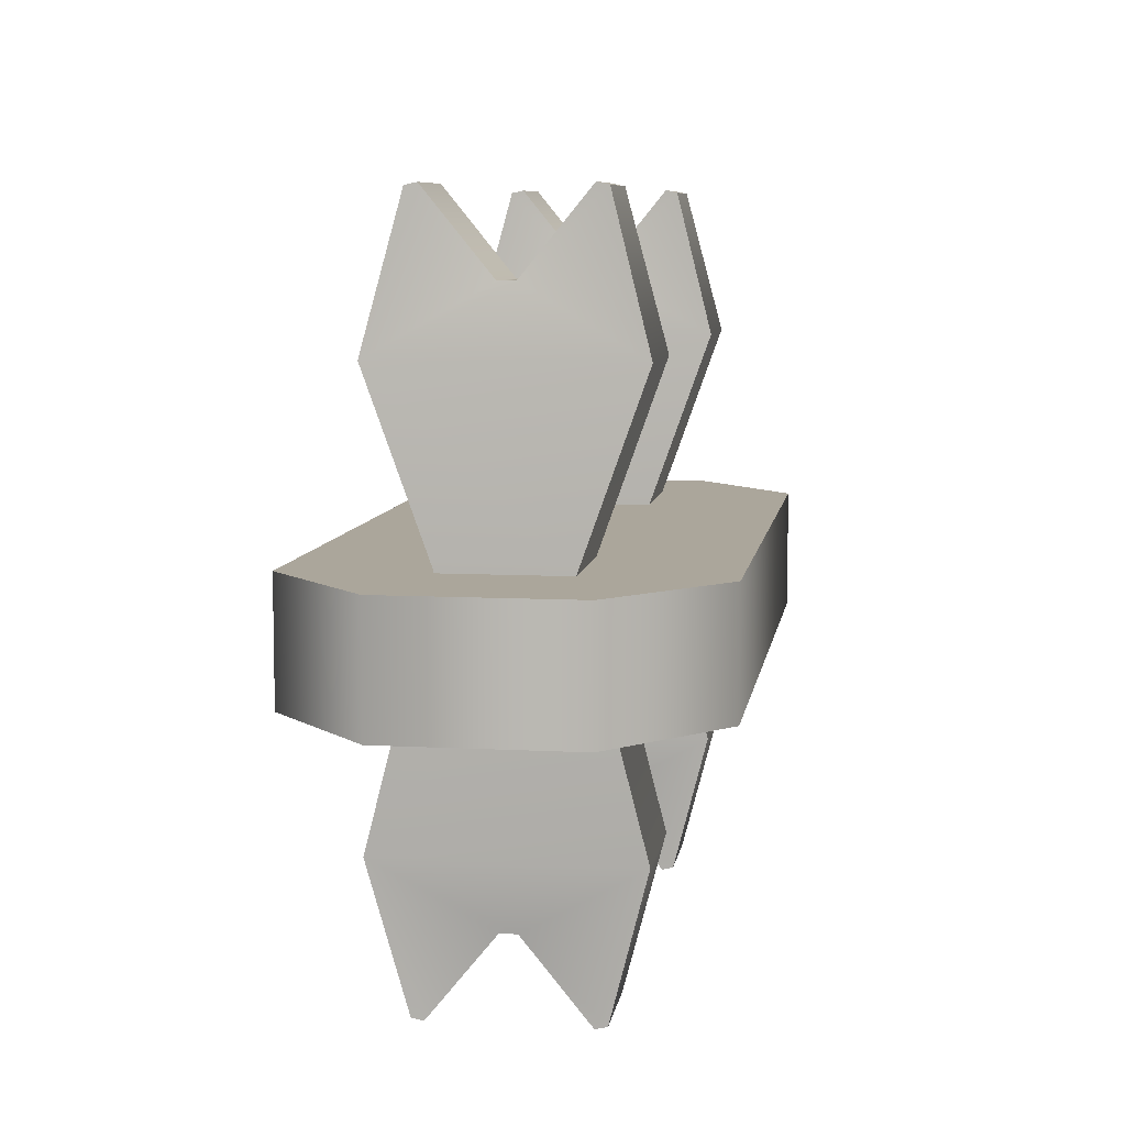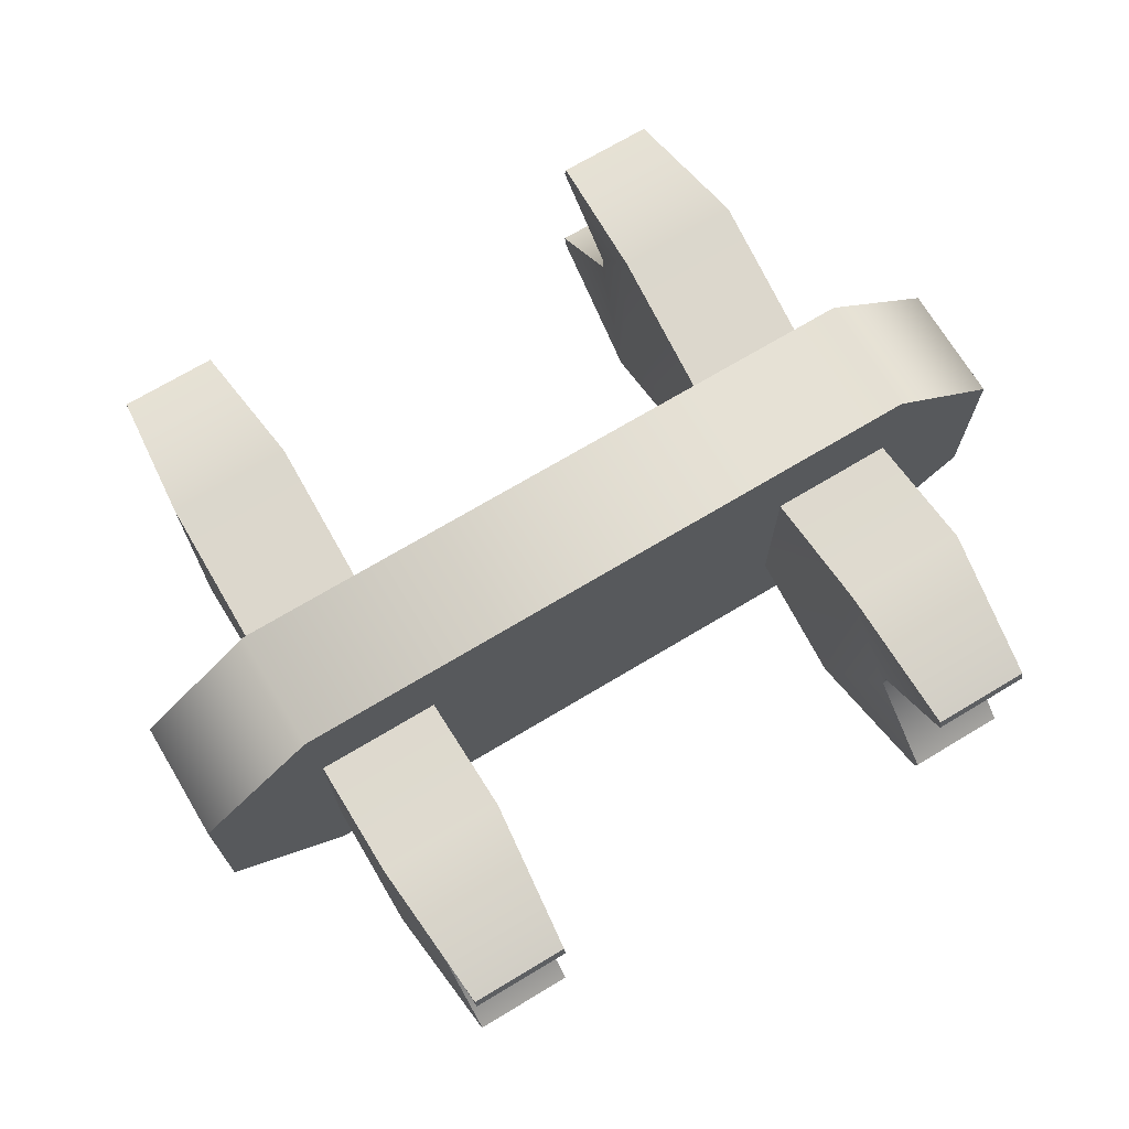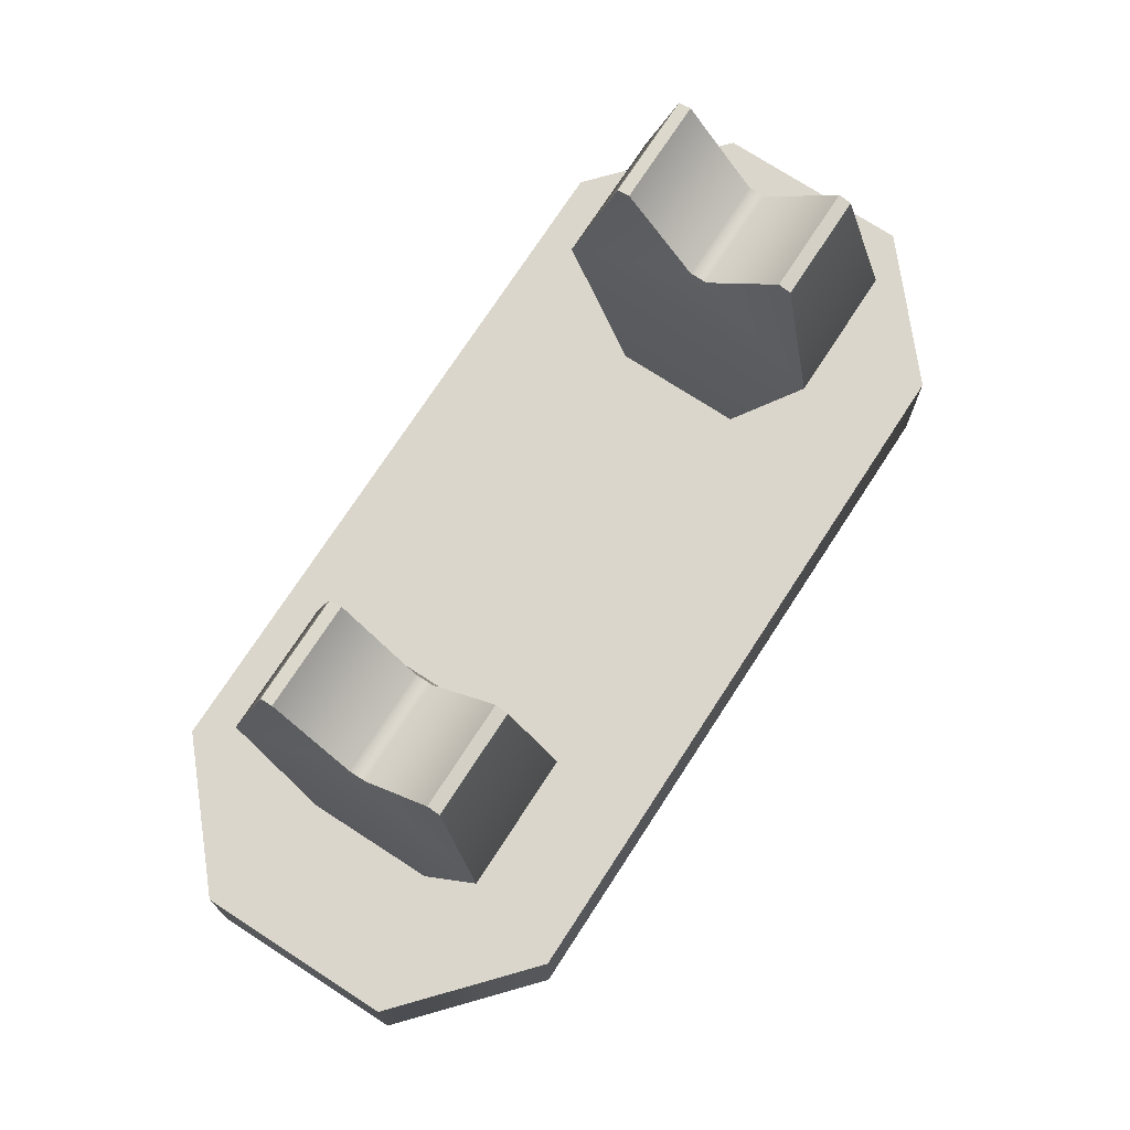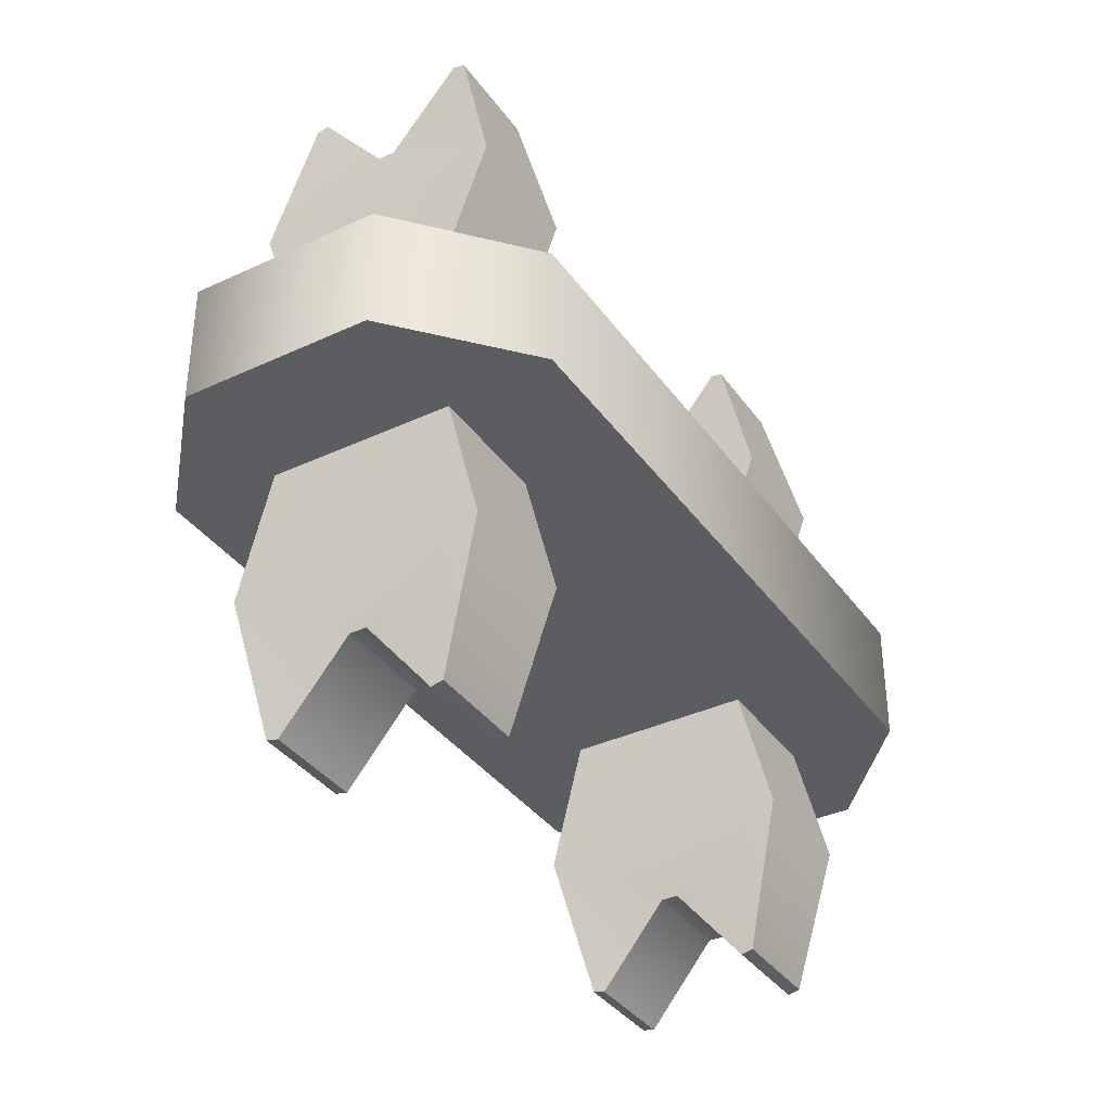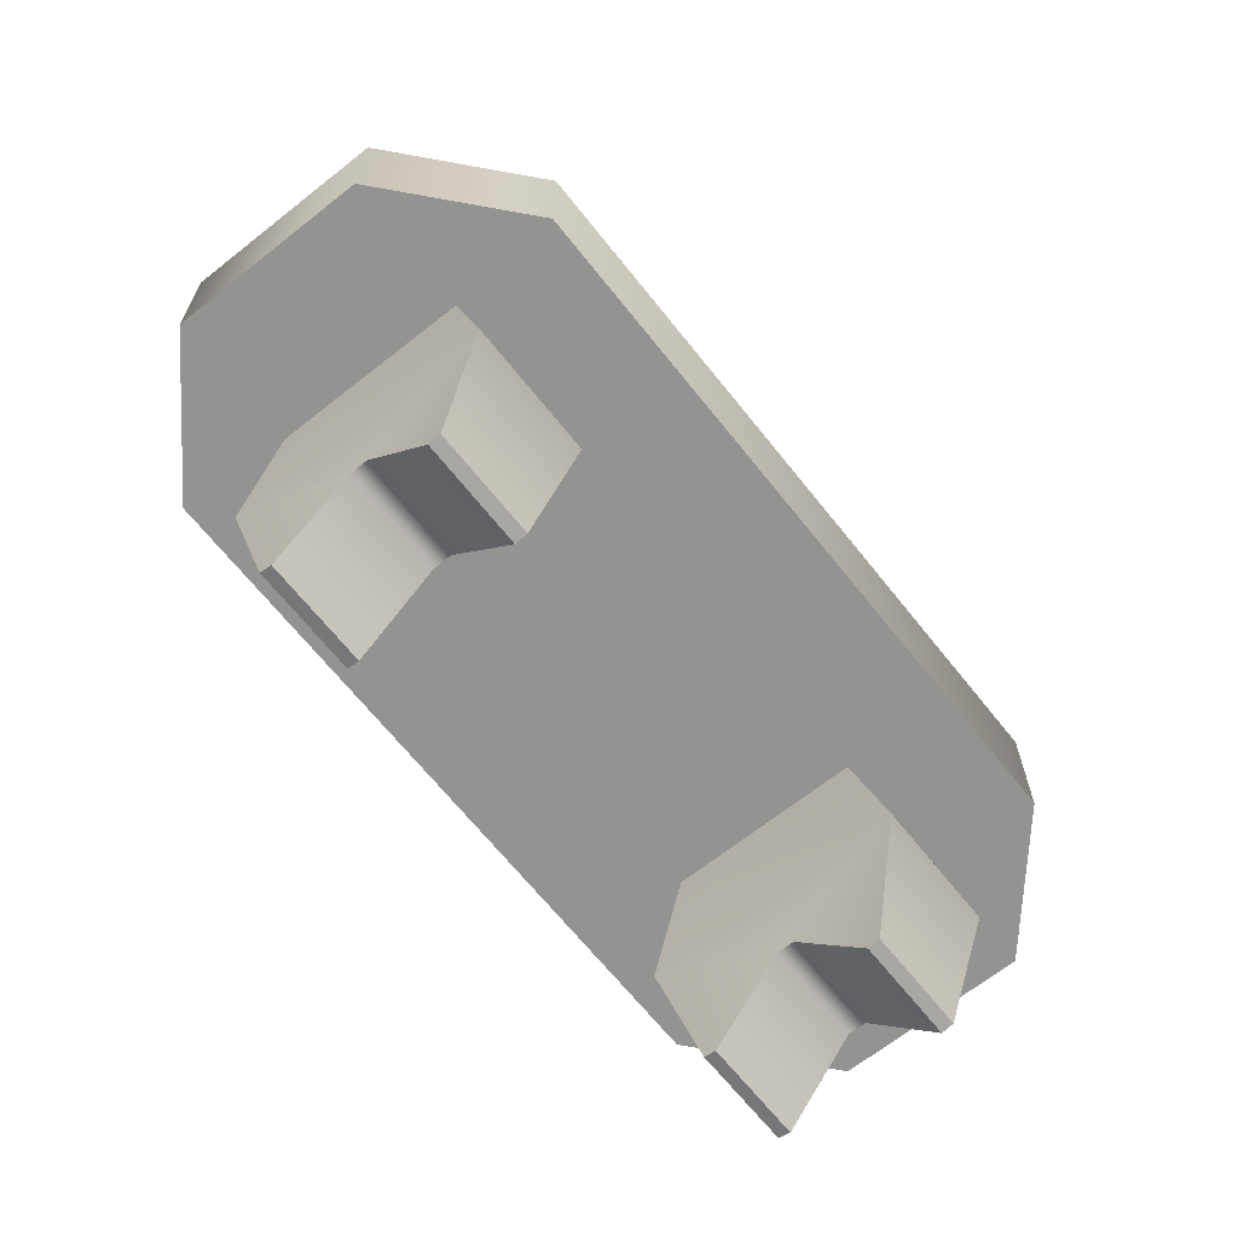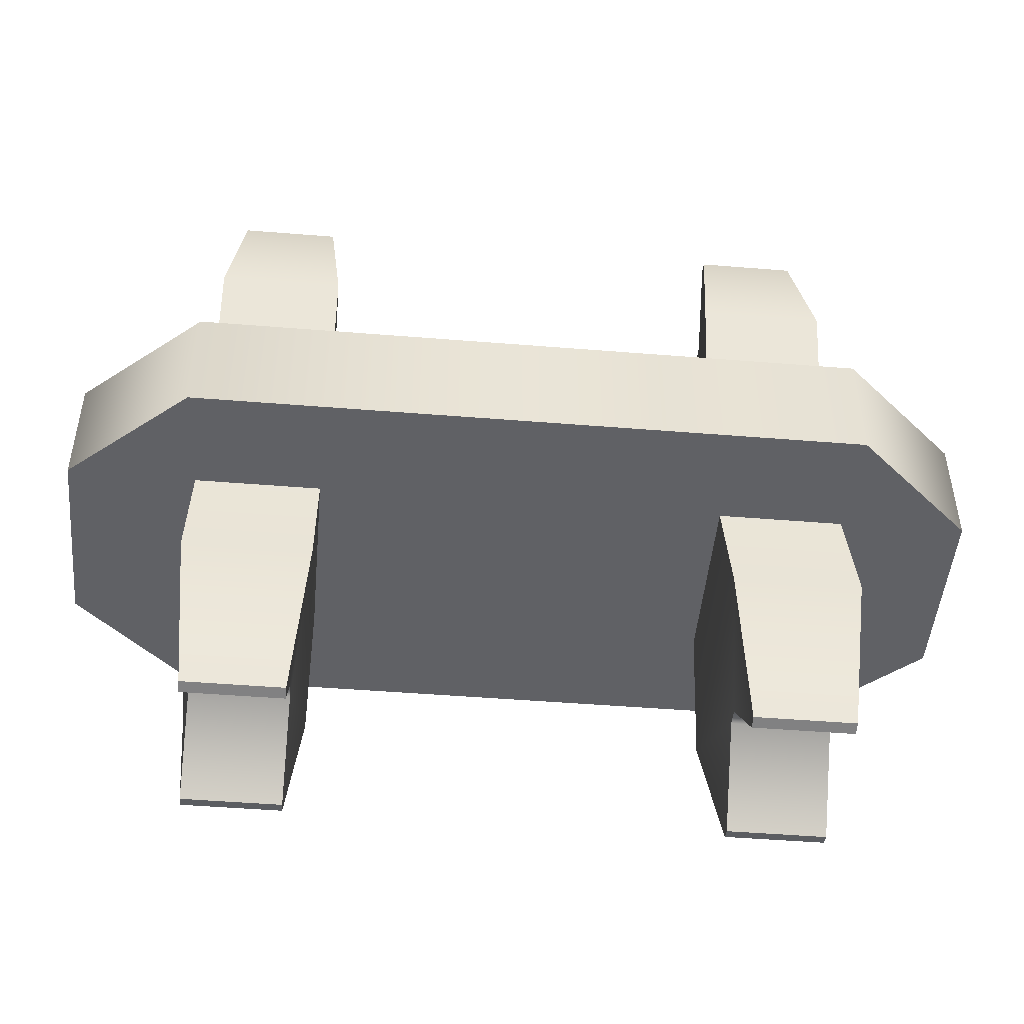
<metadata>
{"format":"obj","ext":"obj","renderer":"f3d","projection":"perspective","resolution":1024,"background":"white","views":[{"elev":7.9,"azim":-81.4,"up":"+Y"},{"elev":70.8,"azim":-31.0,"up":"+Z"},{"elev":73.6,"azim":123.0,"up":"+Y"},{"elev":-36.8,"azim":121.1,"up":"+Y"},{"elev":-66.6,"azim":-51.5,"up":"+Y"},{"elev":-48.0,"azim":-5.2,"up":"+Y"}]}
</metadata>
<code>
v 0.6641 0.286 0.5621
v 0.6641 0.286 0.4379
v 0.6016 0.286 0.5621
v 0.6016 0.286 0.4379
v 0.6641 0.1977 0.4697
v 0.6016 0.1977 0.4697
v 0.6574 0.3599 0.5374
v 0.6574 0.3192 0.5042
v 0.6574 0.3586 0.4567
v 0.6083 0.3192 0.5042
v 0.6083 0.3599 0.5374
v 0.6083 0.3599 0.4626
v 0.6083 0.3192 0.4958
v 0.6574 0.3192 0.4958
v 0.6083 0.3586 0.5433
v 0.6574 0.3586 0.5433
v 0.6574 0.3599 0.4626
v 0.6083 0.3586 0.4567
v 0.6641 0.0729 0.5621
v 0.6641 0.0729 0.4379
v 0.6016 0.0729 0.5621
v 0.6016 0.0729 0.4379
v 0.6641 0.1968 0.5303
v 0.6016 0.1968 0.5303
v 0.6574 -0.000995 0.5374
v 0.6574 0.03974 0.5042
v 0.6574 0.000293 0.4567
v 0.6083 0.03974 0.5042
v 0.6083 -0.000995 0.5374
v 0.6083 -0.000995 0.4626
v 0.6083 0.03974 0.4958
v 0.6574 0.03974 0.4958
v 0.6083 0.000293 0.5433
v 0.6574 0.000293 0.5433
v 0.6574 -0.000995 0.4626
v 0.6083 0.000293 0.4567
v 0.3359 0.286 0.5621
v 0.3359 0.286 0.4379
v 0.3984 0.286 0.5621
v 0.3984 0.286 0.4379
v 0.3359 0.1977 0.4697
v 0.3984 0.1977 0.4697
v 0.3426 0.3599 0.5374
v 0.3426 0.3192 0.5042
v 0.3426 0.3586 0.4567
v 0.3917 0.3192 0.5042
v 0.3917 0.3599 0.5374
v 0.3917 0.3599 0.4626
v 0.3917 0.3192 0.4958
v 0.3426 0.3192 0.4958
v 0.3917 0.3586 0.5433
v 0.3426 0.3586 0.5433
v 0.3426 0.3599 0.4626
v 0.3917 0.3586 0.4567
v 0.3359 0.0729 0.5621
v 0.3359 0.0729 0.4379
v 0.3984 0.0729 0.5621
v 0.3984 0.0729 0.4379
v 0.3359 0.1968 0.5303
v 0.3984 0.1968 0.5303
v 0.3426 -0.000995 0.5374
v 0.3426 0.03974 0.5042
v 0.3426 0.000293 0.4567
v 0.3917 0.03974 0.5042
v 0.3917 -0.000995 0.5374
v 0.3917 -0.000995 0.4626
v 0.3917 0.03974 0.4958
v 0.3426 0.03974 0.4958
v 0.3917 0.000293 0.5433
v 0.3426 0.000293 0.5433
v 0.3426 -0.000995 0.4626
v 0.3917 0.000293 0.4567
v 0.3324 0.1969 0.5992
v 0.3324 0.1969 0.4008
v 0.6668 0.1969 0.4008
v 0.6668 0.1969 0.5992
v 0.7267 0.1361 0.4532
v 0.7267 0.1361 0.5468
v 0.7267 0.1969 0.5468
v 0.7267 0.1969 0.4532
v 0.2725 0.1361 0.4532
v 0.2725 0.1969 0.4532
v 0.2725 0.1969 0.5468
v 0.2725 0.1361 0.5468
v 0.6668 0.1361 0.5992
v 0.6668 0.1361 0.4008
v 0.3324 0.1361 0.4008
v 0.3324 0.1361 0.5992
g q_S
f 24 3 4 6
f 5 6 4 2
f 23 5 2 1
f 24 23 1 3
f 3 1 16 15
f 11 15 16 7
f 14 17 12 13
f 18 12 17 9
f 8 14 13 10
f 2 4 18 9
f 7 8 10 11
f 13 12 18 4
f 3 10 13 4
f 15 11 10 3
f 16 1 8 7
f 2 14 8 1
f 17 14 2 9
f 22 21 24 6
f 22 6 5 20
f 20 5 23 19
f 19 23 24 21
f 34 19 21 33
f 34 33 29 25
f 30 35 32 31
f 35 30 36 27
f 31 32 26 28
f 36 22 20 27
f 28 26 25 29
f 36 30 31 22
f 31 28 21 22
f 28 29 33 21
f 26 19 34 25
f 26 32 20 19
f 20 32 35 27
f 40 39 60 42
f 40 42 41 38
f 38 41 59 37
f 37 59 60 39
f 52 37 39 51
f 52 51 47 43
f 48 53 50 49
f 53 48 54 45
f 49 50 44 46
f 54 40 38 45
f 46 44 43 47
f 54 48 49 40
f 49 46 39 40
f 46 47 51 39
f 44 37 52 43
f 44 50 38 37
f 38 50 53 45
f 60 57 58 42
f 41 42 58 56
f 59 41 56 55
f 60 59 55 57
f 57 55 70 69
f 65 69 70 61
f 68 71 66 67
f 72 66 71 63
f 62 68 67 64
f 56 58 72 63
f 61 62 64 65
f 67 66 72 58
f 57 64 67 58
f 69 65 64 57
f 70 55 62 61
f 56 68 62 55
f 71 68 56 63
f 76 75 74 73
f 83 73 74 82
f 80 75 76 79
f 75 86 87 74
f 82 74 87 81
f 77 86 75 80
f 80 79 78 77
f 86 77 78 85
f 85 78 79 76
f 85 76 73 88
f 84 88 73 83
f 84 83 82 81
f 88 84 81 87
f 88 87 86 85

</code>
